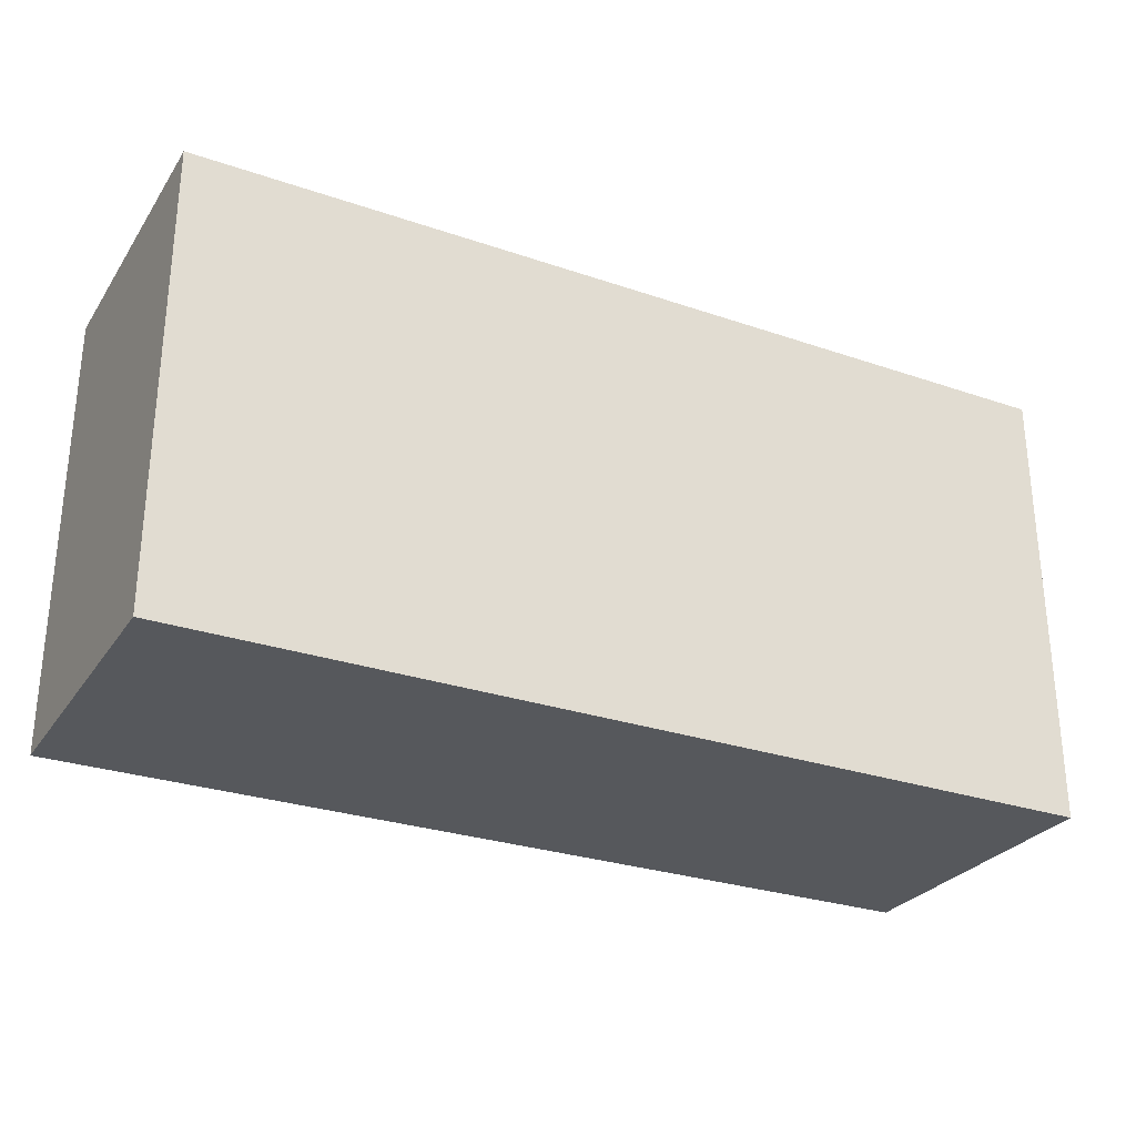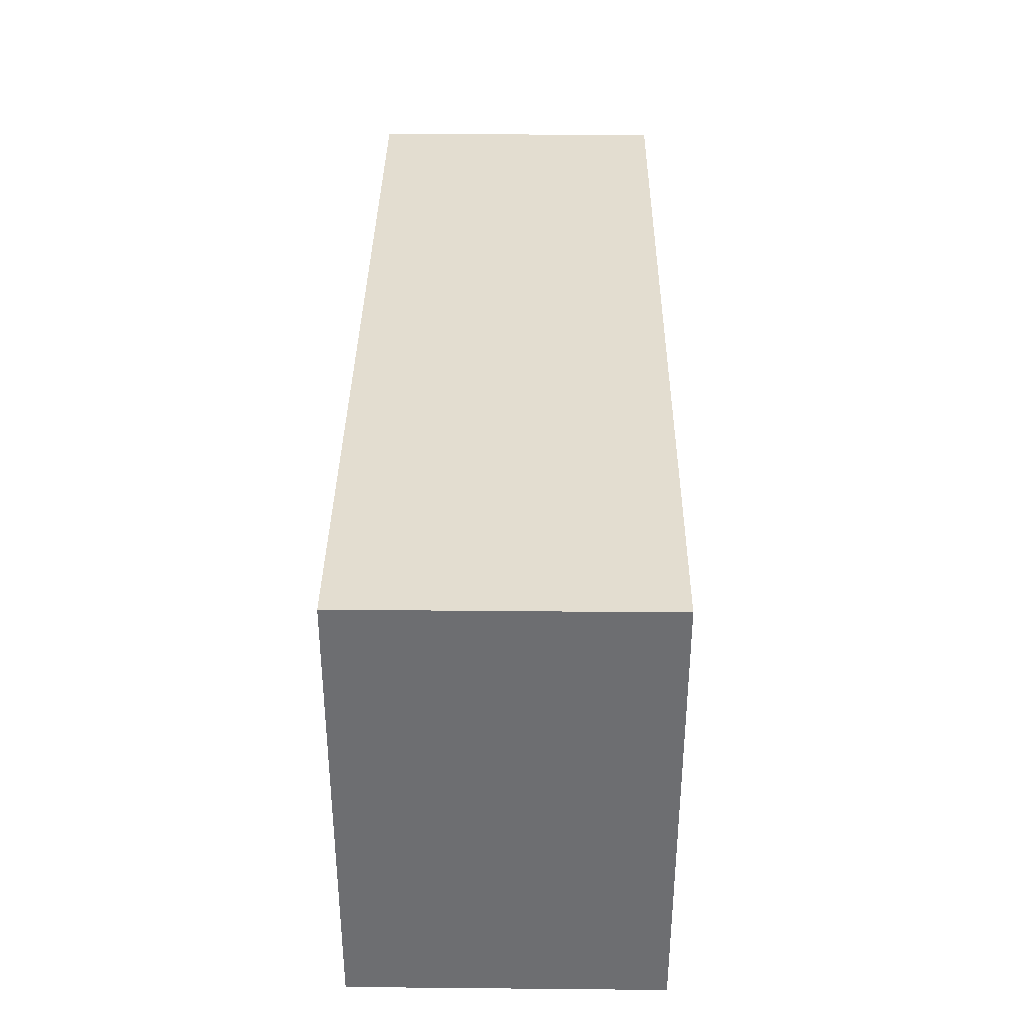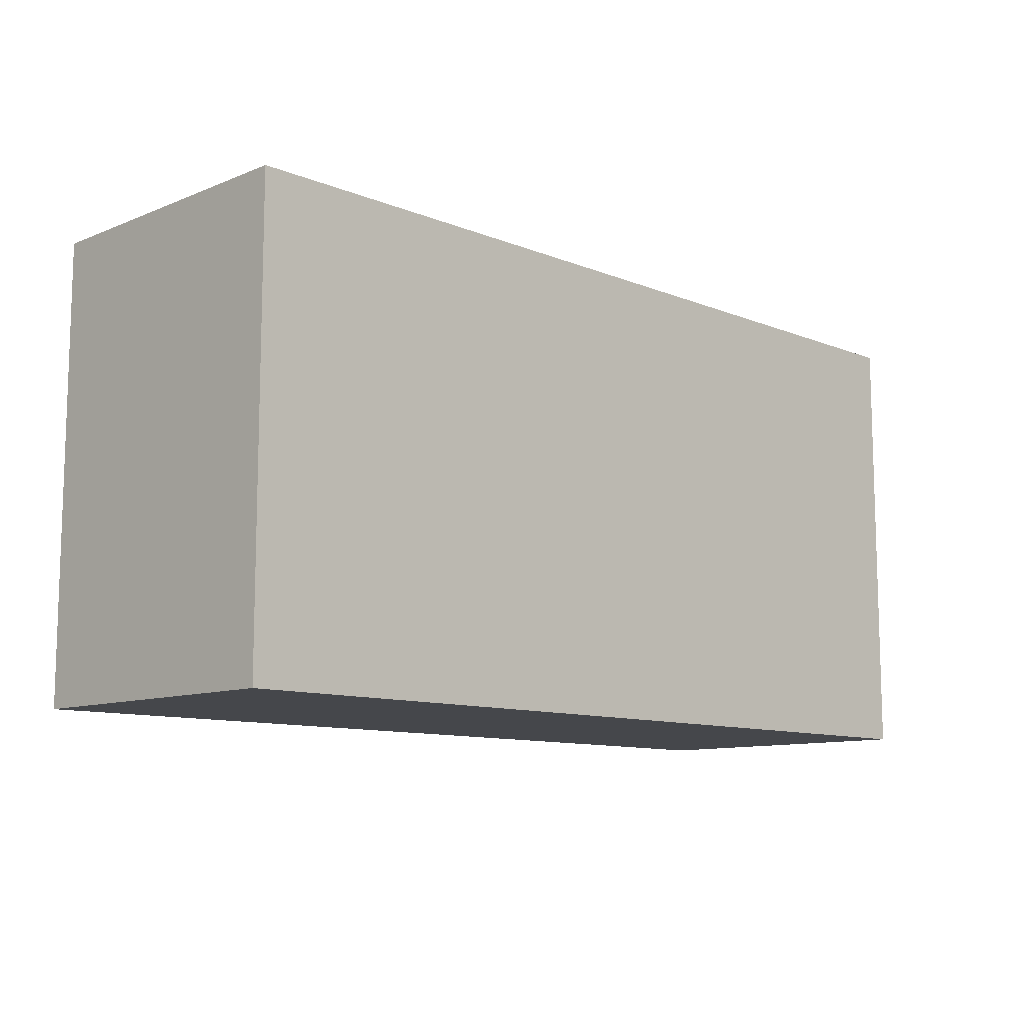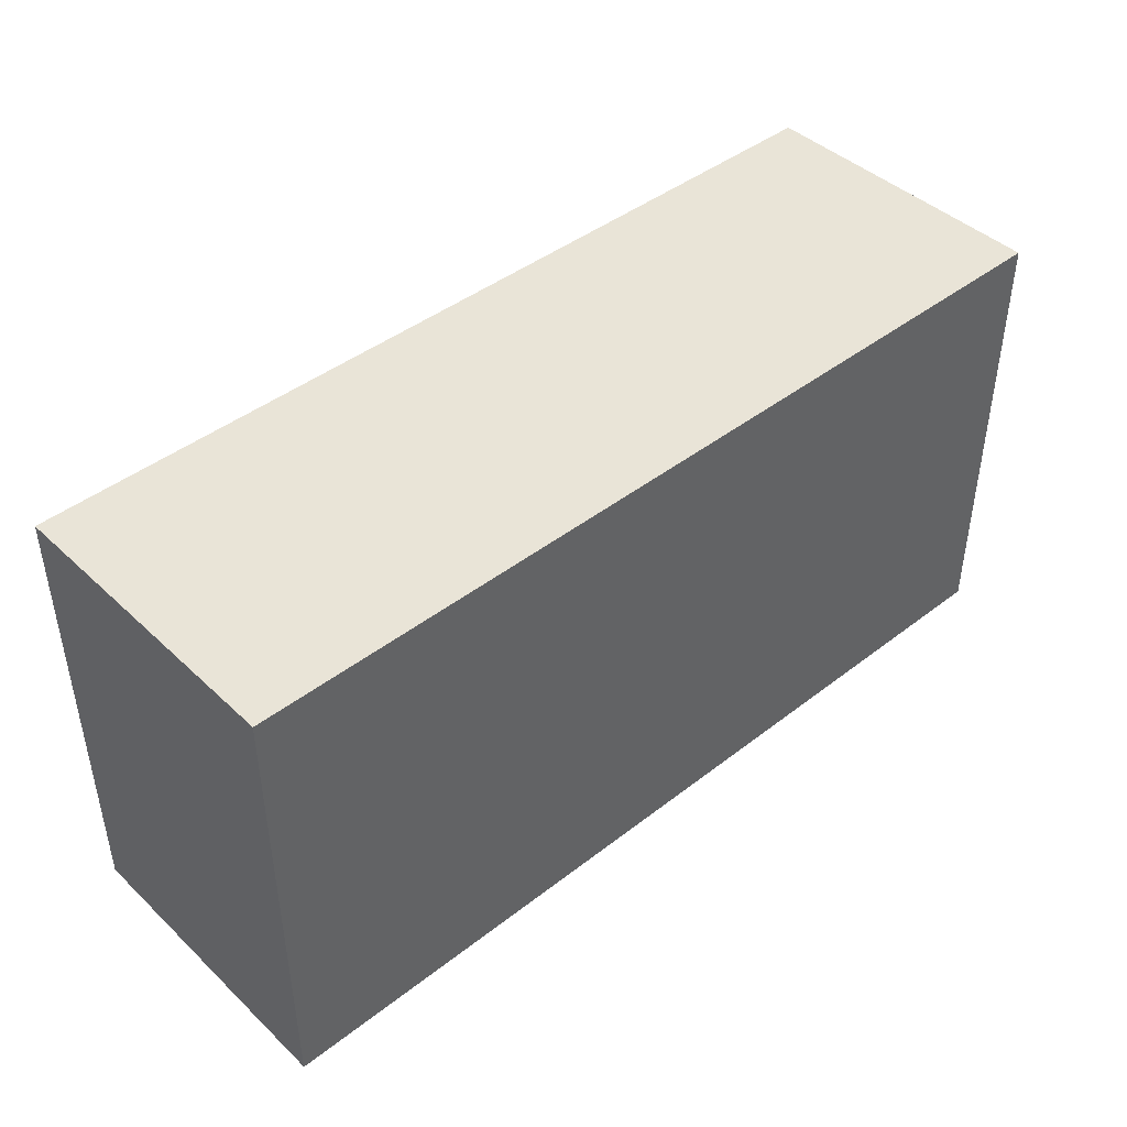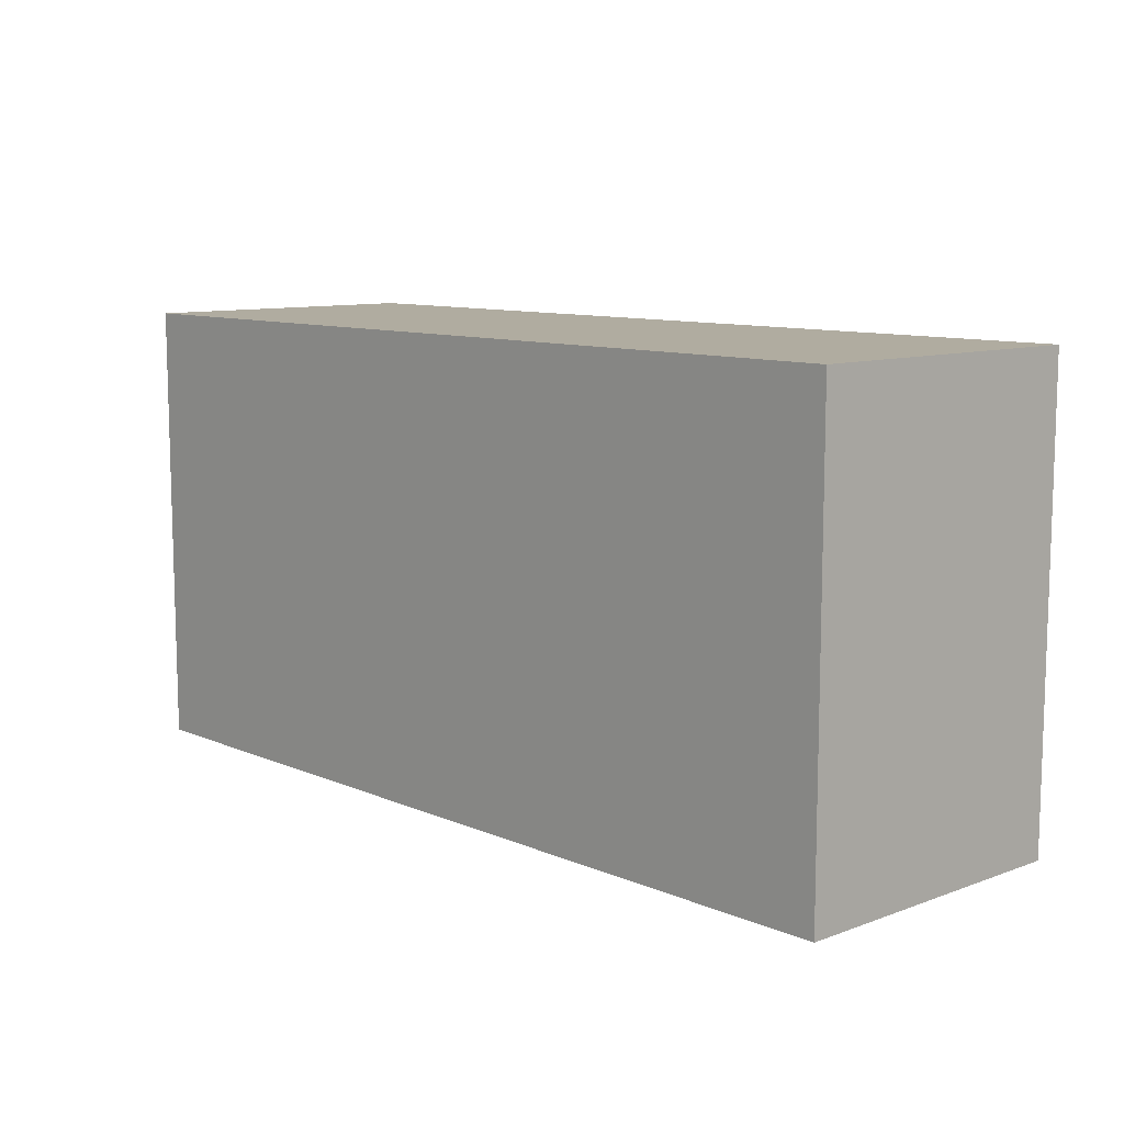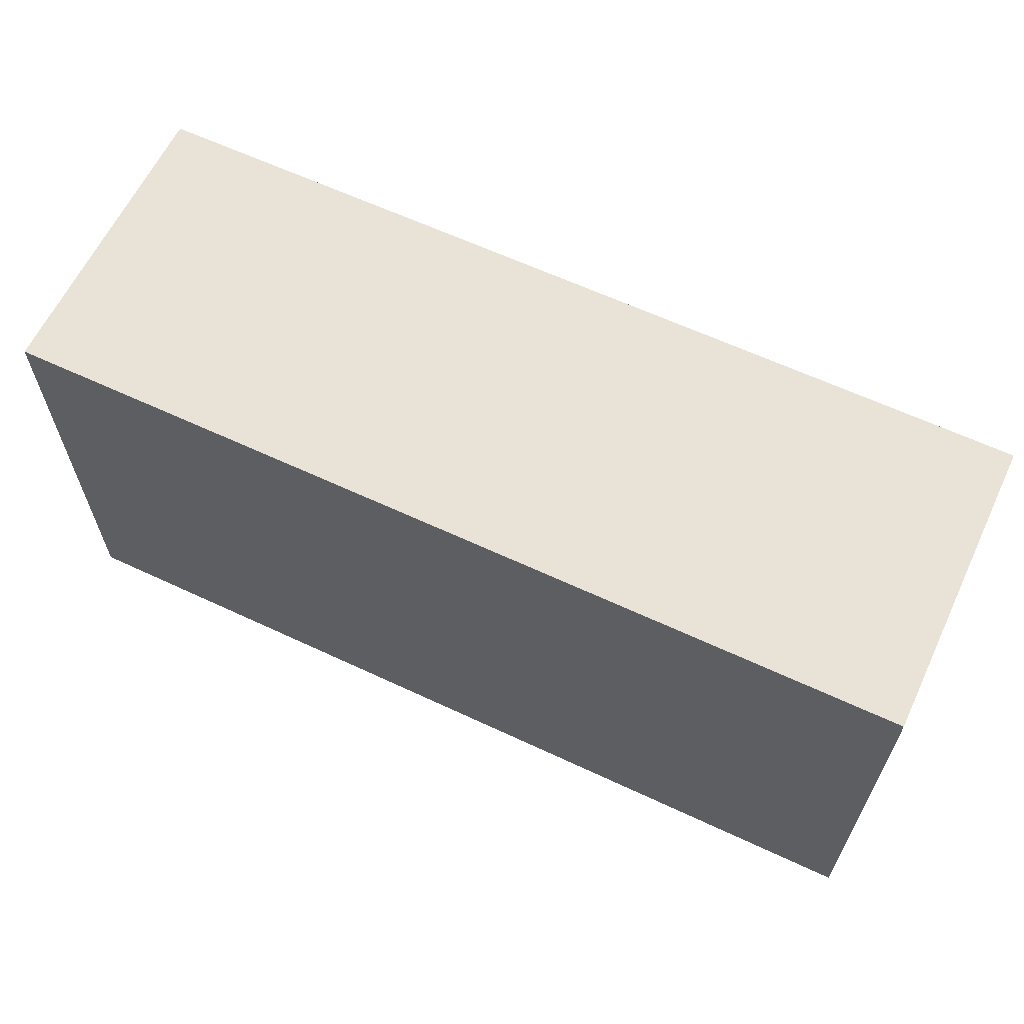
<metadata>
{"format":"obj","ext":"obj","renderer":"f3d","projection":"perspective","resolution":1024,"background":"white","views":[{"elev":-28.3,"azim":-27.3,"up":"+Z"},{"elev":35.6,"azim":-89.3,"up":"+Z"},{"elev":-10.5,"azim":-45.0,"up":"+Z"},{"elev":43.5,"azim":137.6,"up":"+Z"},{"elev":10.0,"azim":-132.9,"up":"+Z"},{"elev":62.5,"azim":-154.6,"up":"+Z"}]}
</metadata>
<code>
o
v 1 1 -0.7
v 1 1 -1
v 1 1.2 -0.7
v 1 1.2 -1
v 1.6 1 -0.7
v 1.6 1 -1
v 1.6 1.2 -0.7
v 1.6 1.2 -1
v 1 1 -0.7
v 1 1.2 -0.7
v 1.5 1 -0.7
v 1.5 1.2 -0.7
v 1.6 1 -0.7
v 1.6 1.2 -0.7
v 1 1 -1
v 1 1.2 -1
v 1.5 1 -1
v 1.5 1.2 -1
v 1.6 1 -1
v 1.6 1.2 -1
v 1 1 -0.7
v 1.5 1 -0.7
v 1.6 1 -0.7
v 1 1 -1
v 1.5 1 -1
v 1.6 1 -1
v 1 1.2 -0.7
v 1.5 1.2 -0.7
v 1.6 1.2 -0.7
v 1 1.2 -1
v 1.5 1.2 -1
v 1.6 1.2 -1
f 3 2 1
f 4 2 3
f 5 6 7
f 7 6 8
f 11 10 9
f 12 10 11
f 13 12 11
f 14 12 13
f 15 16 17
f 17 16 18
f 17 18 19
f 19 18 20
f 24 22 21
f 25 23 22
f 25 22 24
f 26 23 25
f 27 28 30
f 28 29 31
f 30 28 31
f 31 29 32

</code>
